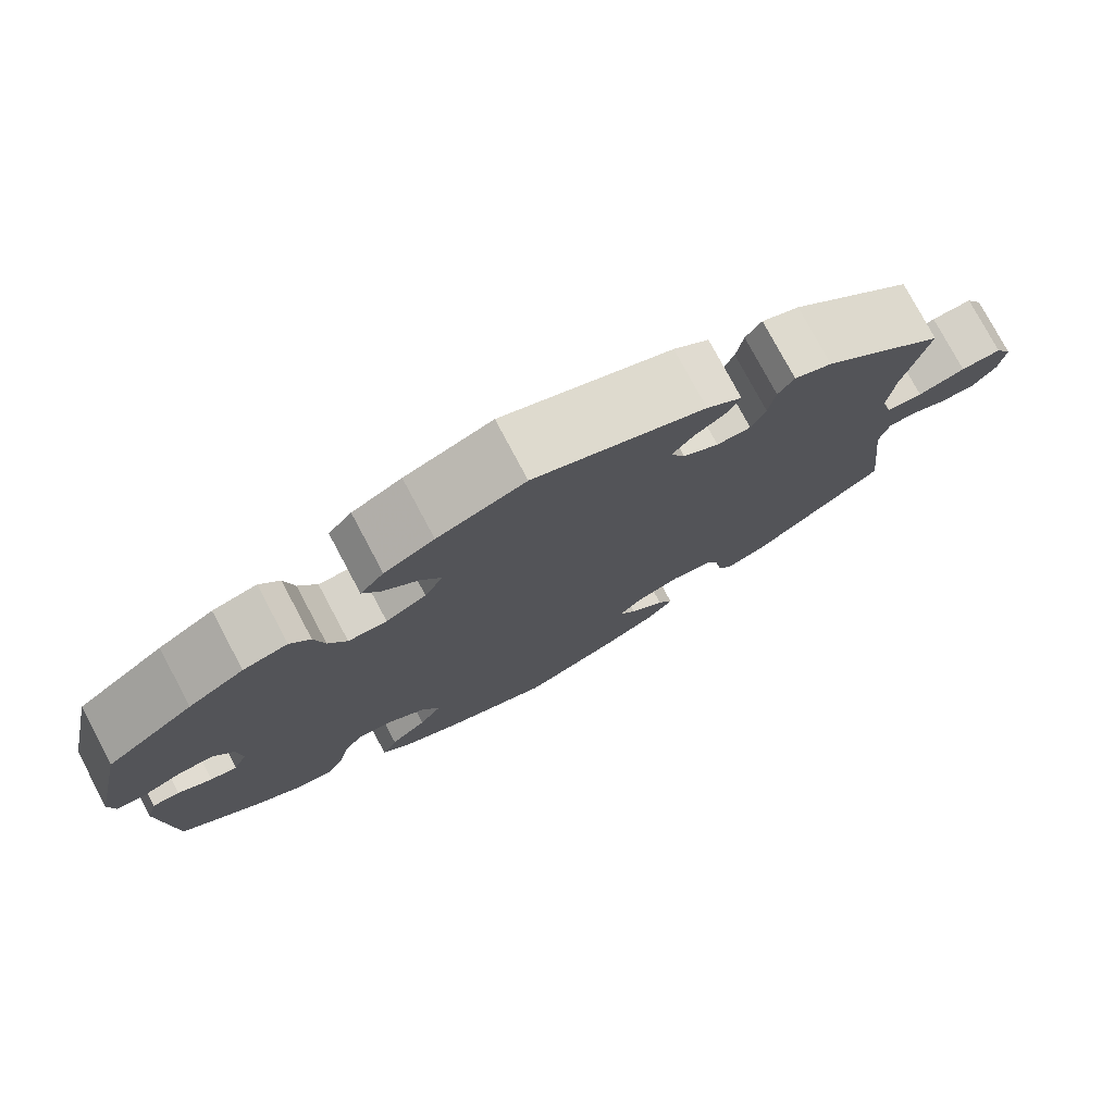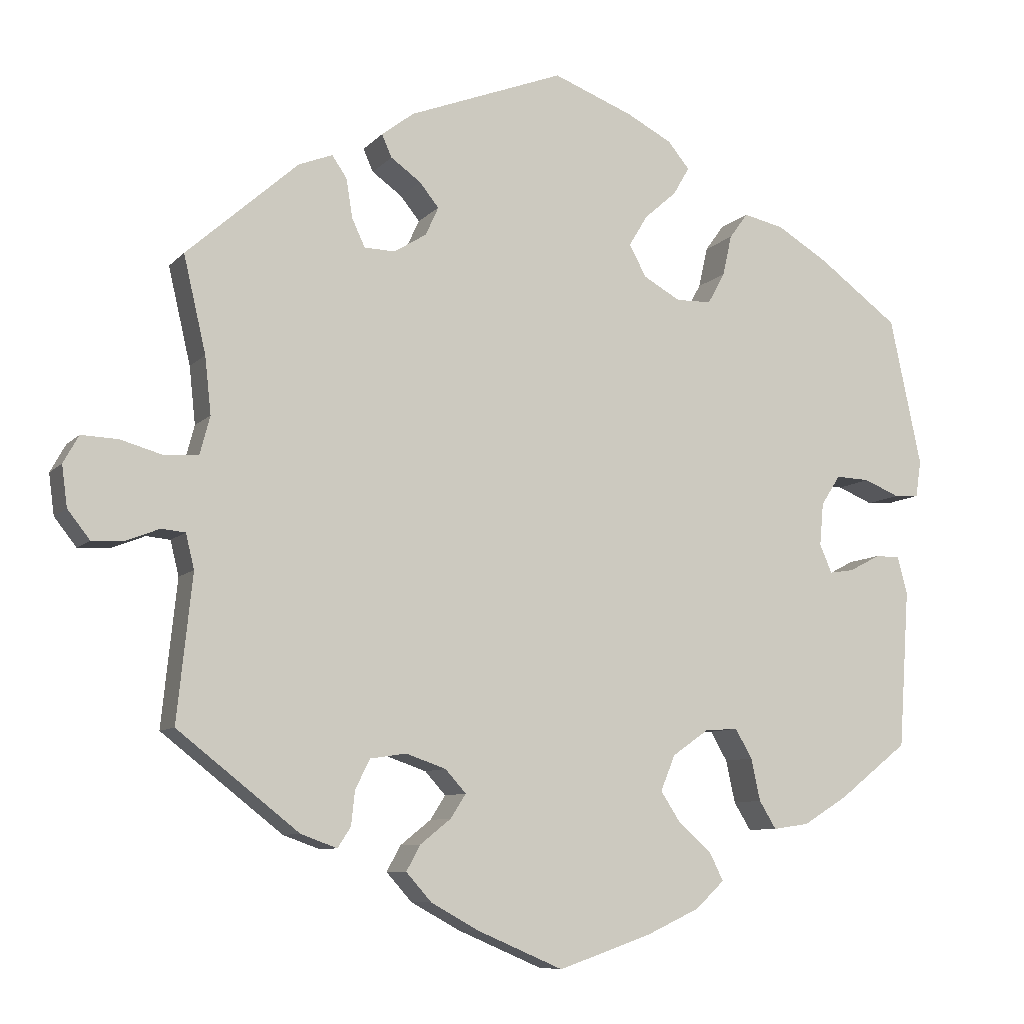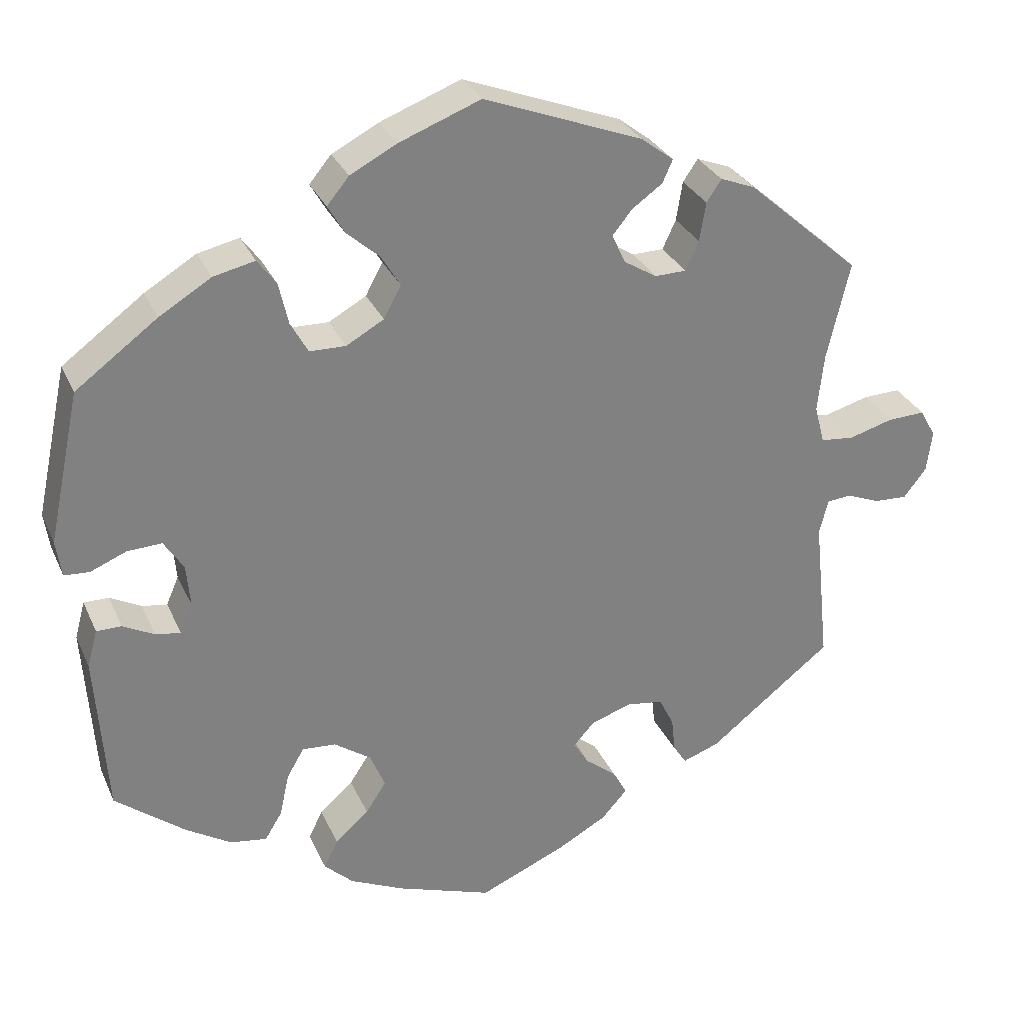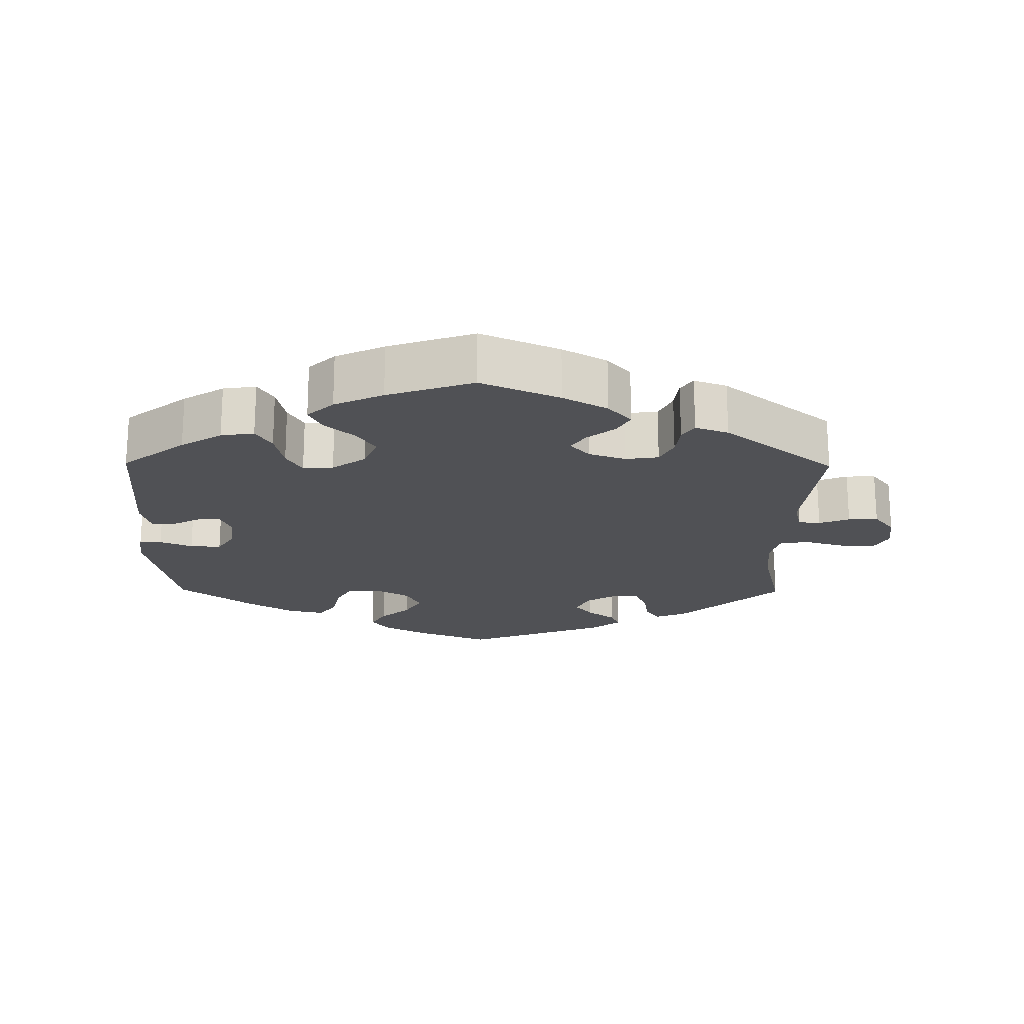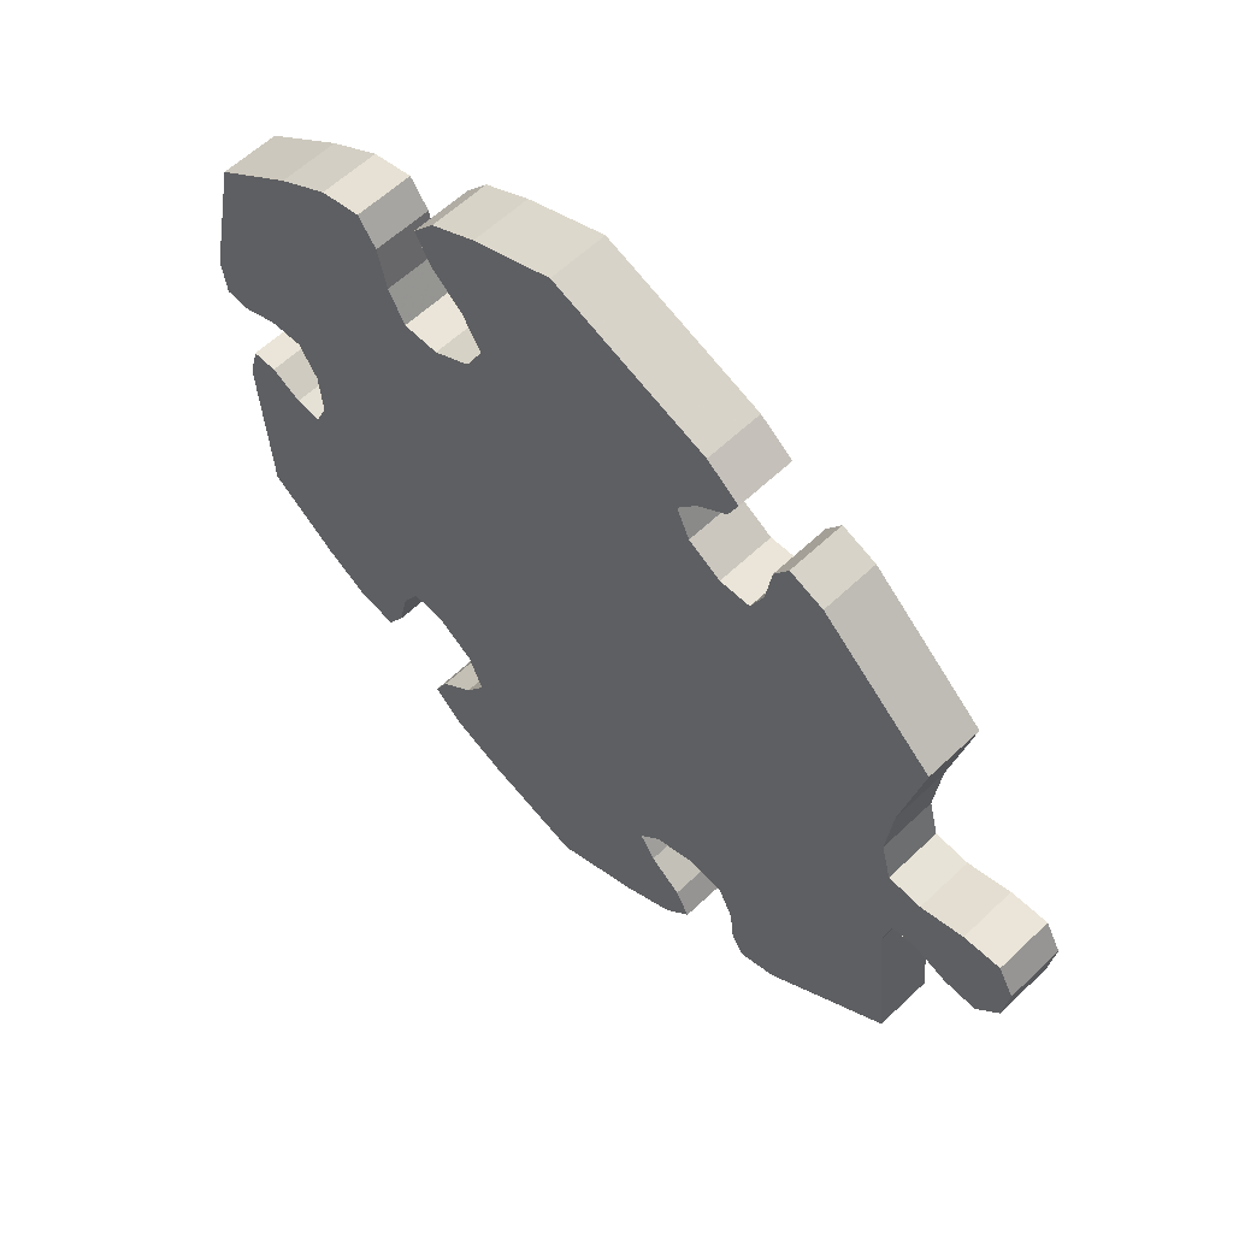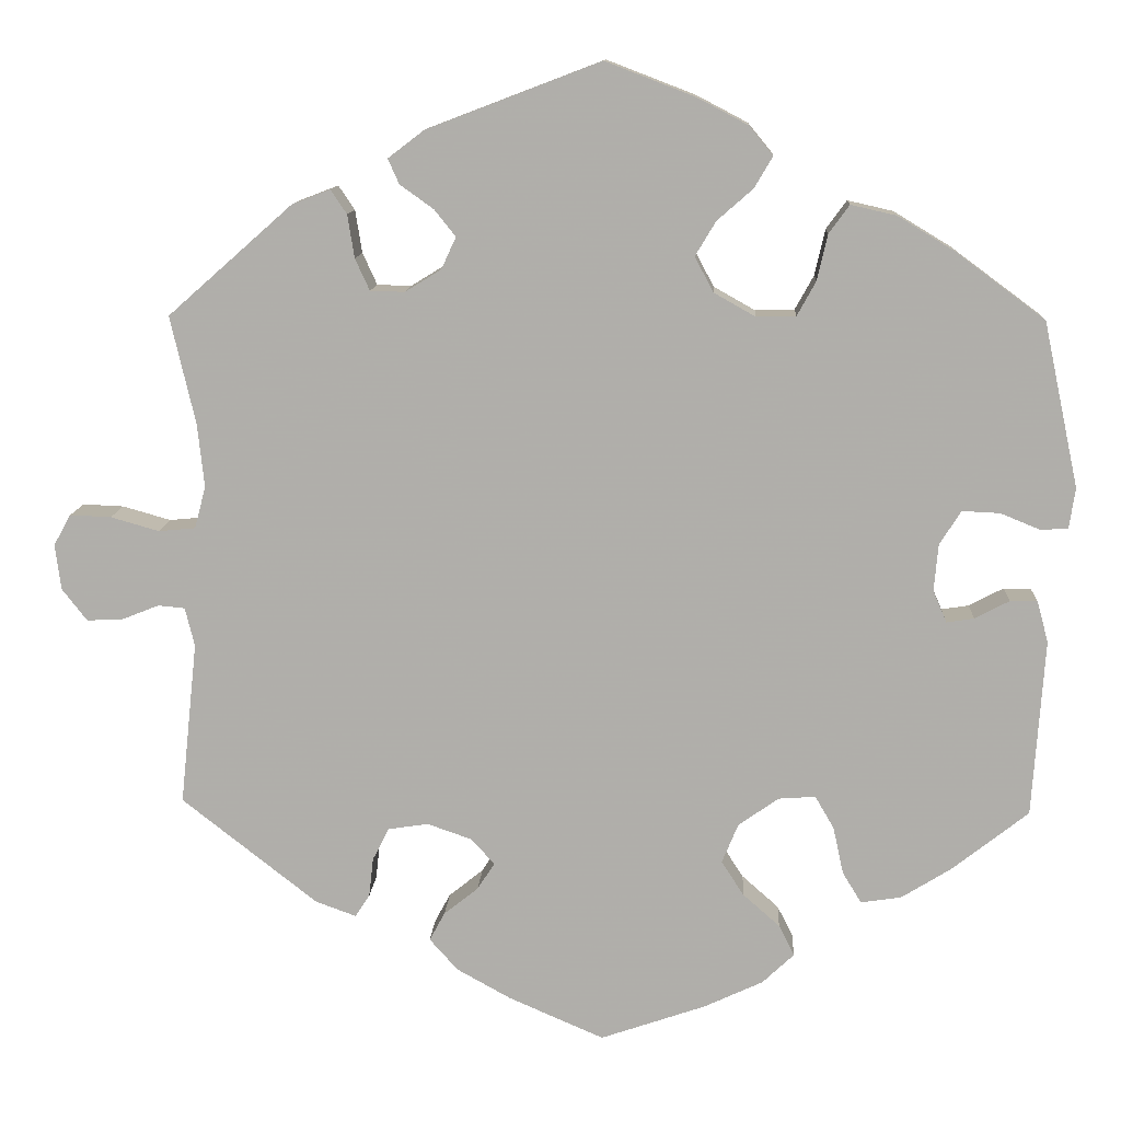
<metadata>
{"format":"obj","ext":"obj","renderer":"f3d","projection":"perspective","resolution":1024,"background":"white","views":[{"elev":77.3,"azim":152.0,"up":"+Z"},{"elev":-8.4,"azim":-22.9,"up":"+Z"},{"elev":29.9,"azim":159.2,"up":"+Z"},{"elev":-20.2,"azim":179.3,"up":"+Y"},{"elev":59.2,"azim":-134.4,"up":"+Z"},{"elev":11.5,"azim":3.1,"up":"+Z"}]}
</metadata>
<code>
v -0.11 0.07 -0.53
v -0.173 0.07 -0.495
v -0.206 0.07 -0.458
v -0.188 0.07 -0.425
v -0.148 0.07 -0.393
v -0.128 0.07 -0.362
v -0.155 0.07 -0.332
v -0.207 0.07 -0.314
v -0.254 0.07 -0.321
v -0.273 0.07 -0.359
v -0.278 0.07 -0.404
v -0.295 0.07 -0.43
v -0.342 0.07 -0.413
v -0.5 0.07 -0.289
v -0.48 0.07 -0.1
v -0.491 0.07 -0.055
v -0.522 0.07 -0.052
v -0.565 0.07 -0.069
v -0.607 0.07 -0.071
v -0.636 0.07 -0.034
v -0.643 0.07 0.019
v -0.623 0.07 0.055
v -0.575 0.07 0.053
v -0.519 0.07 0.037
v -0.476 0.07 0.041
v -0.463 0.07 0.09
v -0.471 0.07 0.164
v -0.5 0.07 0.289
v -0.355 0.07 0.417
v -0.311 0.07 0.434
v -0.292 0.07 0.406
v -0.284 0.07 0.356
v -0.267 0.07 0.319
v -0.227 0.07 0.318
v -0.185 0.07 0.344
v -0.168 0.07 0.381
v -0.193 0.07 0.412
v -0.232 0.07 0.44
v -0.245 0.07 0.469
v -0.203 0.07 0.501
v -0.001 0.07 0.578
v 0.103 0.07 0.538
v 0.162 0.07 0.507
v 0.19 0.07 0.473
v 0.169 0.07 0.437
v 0.127 0.07 0.4
v 0.103 0.07 0.36
v 0.125 0.07 0.319
v 0.173 0.07 0.292
v 0.219 0.07 0.293
v 0.241 0.07 0.333
v 0.253 0.07 0.386
v 0.277 0.07 0.419
v 0.33 0.07 0.407
v 0.396 0.07 0.367
v 0.5 0.07 0.29
v 0.541 0.07 0.098
v 0.534 0.07 0.051
v 0.502 0.07 0.049
v 0.456 0.07 0.068
v 0.412 0.07 0.07
v 0.387 0.07 0.031
v 0.382 0.07 -0.024
v 0.398 0.07 -0.061
v 0.43 0.07 -0.056
v 0.47 0.07 -0.035
v 0.502 0.07 -0.035
v 0.515 0.07 -0.083
v 0.501 0.07 -0.289
v 0.412 0.07 -0.359
v 0.354 0.07 -0.395
v 0.307 0.07 -0.402
v 0.285 0.07 -0.366
v 0.273 0.07 -0.311
v 0.251 0.07 -0.273
v 0.208 0.07 -0.276
v 0.161 0.07 -0.309
v 0.142 0.07 -0.355
v 0.168 0.07 -0.395
v 0.211 0.07 -0.433
v 0.229 0.07 -0.469
v 0.192 0.07 -0.504
v 0.123 0.07 -0.536
v 0.001 0.07 -0.578
v -0.11 0 -0.53
v -0.173 0 -0.495
v -0.206 0 -0.458
v -0.188 0 -0.425
v -0.148 0 -0.393
v -0.128 0 -0.362
v -0.155 0 -0.332
v -0.207 0 -0.314
v -0.254 0 -0.321
v -0.273 0 -0.359
v -0.278 0 -0.404
v -0.295 0 -0.43
v -0.342 0 -0.413
v -0.5 0 -0.289
v -0.48 0 -0.1
v -0.491 0 -0.055
v -0.522 0 -0.052
v -0.565 0 -0.069
v -0.607 0 -0.071
v -0.636 0 -0.034
v -0.643 0 0.019
v -0.623 0 0.055
v -0.575 0 0.053
v -0.519 0 0.037
v -0.476 0 0.041
v -0.463 0 0.09
v -0.471 0 0.164
v -0.5 0 0.289
v -0.355 0 0.417
v -0.311 0 0.434
v -0.292 0 0.406
v -0.284 0 0.356
v -0.267 0 0.319
v -0.227 0 0.318
v -0.185 0 0.344
v -0.168 0 0.381
v -0.193 0 0.412
v -0.232 0 0.44
v -0.245 0 0.469
v -0.203 0 0.501
v -0.001 0 0.578
v 0.103 0 0.538
v 0.162 0 0.507
v 0.19 0 0.473
v 0.169 0 0.437
v 0.127 0 0.4
v 0.103 0 0.36
v 0.125 0 0.319
v 0.173 0 0.292
v 0.219 0 0.293
v 0.241 0 0.333
v 0.253 0 0.386
v 0.277 0 0.419
v 0.33 0 0.407
v 0.396 0 0.367
v 0.5 0 0.29
v 0.541 0 0.098
v 0.534 0 0.051
v 0.502 0 0.049
v 0.456 0 0.068
v 0.412 0 0.07
v 0.387 0 0.031
v 0.382 0 -0.024
v 0.398 0 -0.061
v 0.43 0 -0.056
v 0.47 0 -0.035
v 0.502 0 -0.035
v 0.515 0 -0.083
v 0.501 0 -0.289
v 0.412 0 -0.359
v 0.354 0 -0.395
v 0.307 0 -0.402
v 0.285 0 -0.366
v 0.273 0 -0.311
v 0.251 0 -0.273
v 0.208 0 -0.276
v 0.161 0 -0.309
v 0.142 0 -0.355
v 0.168 0 -0.395
v 0.211 0 -0.433
v 0.229 0 -0.469
v 0.192 0 -0.504
v 0.123 0 -0.536
v 0.001 0 -0.578
f 79 80 81 82
f 78 79 82 83
f 71 72 73 74
f 71 74 75
f 70 71 75
f 69 70 75
f 68 69 75
f 65 66 67 68
f 64 65 68 75
f 63 64 75 76
f 57 58 59 60
f 57 60 61
f 56 57 61
f 55 56 61 62
f 51 52 53 54
f 50 51 54 55
f 43 44 45 46
f 43 46 47
f 42 43 47
f 41 42 47
f 40 41 47
f 37 38 39 40
f 36 37 40 47
f 35 36 47 48
f 29 30 31 32
f 27 28 29 32
f 26 27 32 33
f 25 26 33 34
f 21 22 23 24
f 21 24 25
f 20 21 25
f 17 18 19 20
f 16 17 20 25
f 15 16 25 34
f 10 11 12 13
f 9 10 13 14
f 8 9 14 15
f 2 3 4 5
f 2 5 6
f 1 2 6
f 78 83 84 1
f 62 63 76 77
f 50 55 62 77
f 49 50 77 78
f 7 8 15 34
f 6 7 34 35
f 35 48 49 78
f 1 6 35 78
f 166 165 164 163
f 167 166 163 162
f 158 157 156 155
f 159 158 155
f 159 155 154
f 159 154 153
f 159 153 152
f 152 151 150 149
f 159 152 149 148
f 160 159 148 147
f 144 143 142 141
f 145 144 141
f 145 141 140
f 146 145 140 139
f 138 137 136 135
f 139 138 135 134
f 130 129 128 127
f 131 130 127
f 131 127 126
f 131 126 125
f 131 125 124
f 124 123 122 121
f 131 124 121 120
f 132 131 120 119
f 116 115 114 113
f 116 113 112 111
f 117 116 111 110
f 118 117 110 109
f 108 107 106 105
f 109 108 105
f 109 105 104
f 104 103 102 101
f 109 104 101 100
f 118 109 100 99
f 97 96 95 94
f 98 97 94 93
f 99 98 93 92
f 89 88 87 86
f 90 89 86
f 90 86 85
f 85 168 167 162
f 161 160 147 146
f 161 146 139 134
f 162 161 134 133
f 118 99 92 91
f 119 118 91 90
f 162 133 132 119
f 162 119 90 85
f 1 85 86 2
f 2 86 87 3
f 3 87 88 4
f 4 88 89 5
f 5 89 90 6
f 6 90 91 7
f 7 91 92 8
f 8 92 93 9
f 9 93 94 10
f 10 94 95 11
f 11 95 96 12
f 12 96 97 13
f 13 97 98 14
f 14 98 99 15
f 15 99 100 16
f 16 100 101 17
f 17 101 102 18
f 18 102 103 19
f 19 103 104 20
f 20 104 105 21
f 21 105 106 22
f 22 106 107 23
f 23 107 108 24
f 24 108 109 25
f 25 109 110 26
f 26 110 111 27
f 27 111 112 28
f 28 112 113 29
f 29 113 114 30
f 30 114 115 31
f 31 115 116 32
f 32 116 117 33
f 33 117 118 34
f 34 118 119 35
f 35 119 120 36
f 36 120 121 37
f 37 121 122 38
f 38 122 123 39
f 39 123 124 40
f 40 124 125 41
f 41 125 126 42
f 42 126 127 43
f 43 127 128 44
f 44 128 129 45
f 45 129 130 46
f 46 130 131 47
f 47 131 132 48
f 48 132 133 49
f 49 133 134 50
f 50 134 135 51
f 51 135 136 52
f 52 136 137 53
f 53 137 138 54
f 54 138 139 55
f 55 139 140 56
f 56 140 141 57
f 57 141 142 58
f 58 142 143 59
f 59 143 144 60
f 60 144 145 61
f 61 145 146 62
f 62 146 147 63
f 63 147 148 64
f 64 148 149 65
f 65 149 150 66
f 66 150 151 67
f 67 151 152 68
f 68 152 153 69
f 69 153 154 70
f 70 154 155 71
f 71 155 156 72
f 72 156 157 73
f 73 157 158 74
f 74 158 159 75
f 75 159 160 76
f 76 160 161 77
f 77 161 162 78
f 78 162 163 79
f 79 163 164 80
f 80 164 165 81
f 81 165 166 82
f 82 166 167 83
f 83 167 168 84
f 84 168 85 1

</code>
